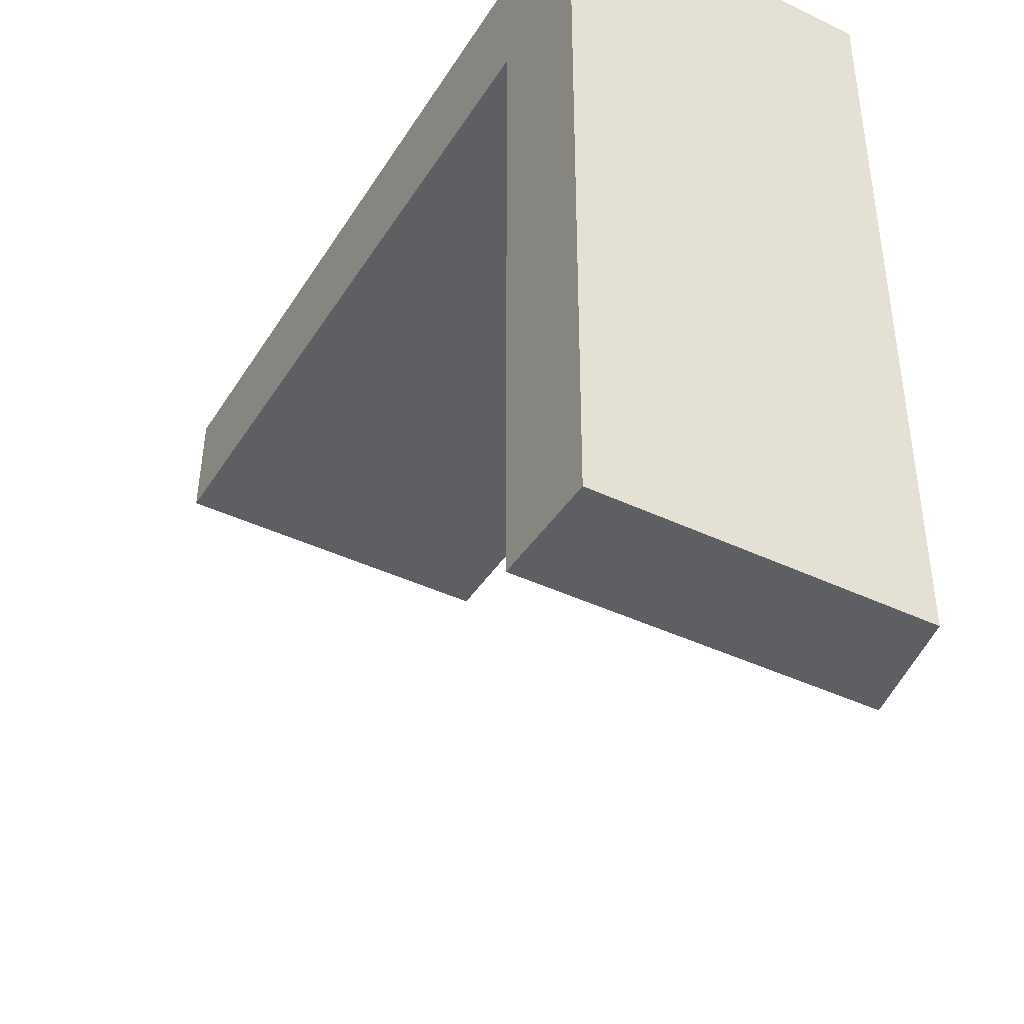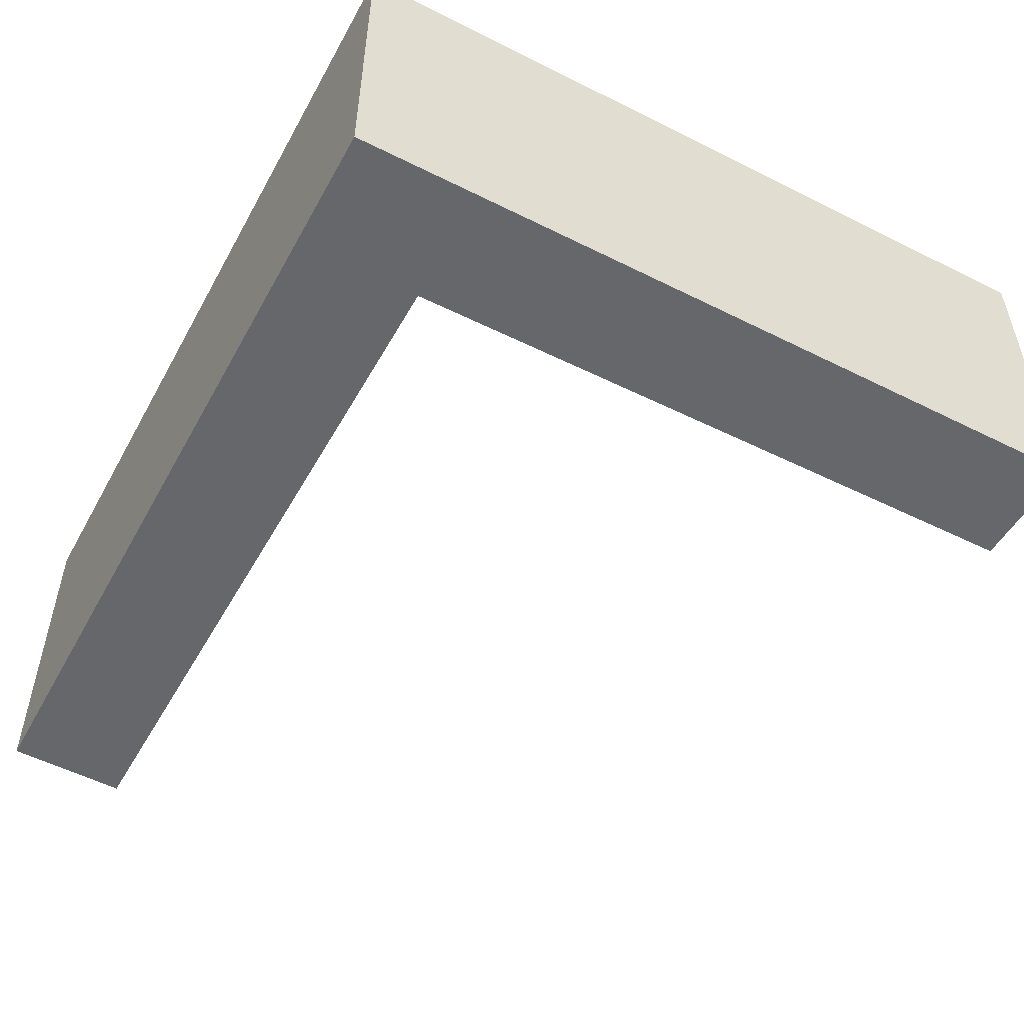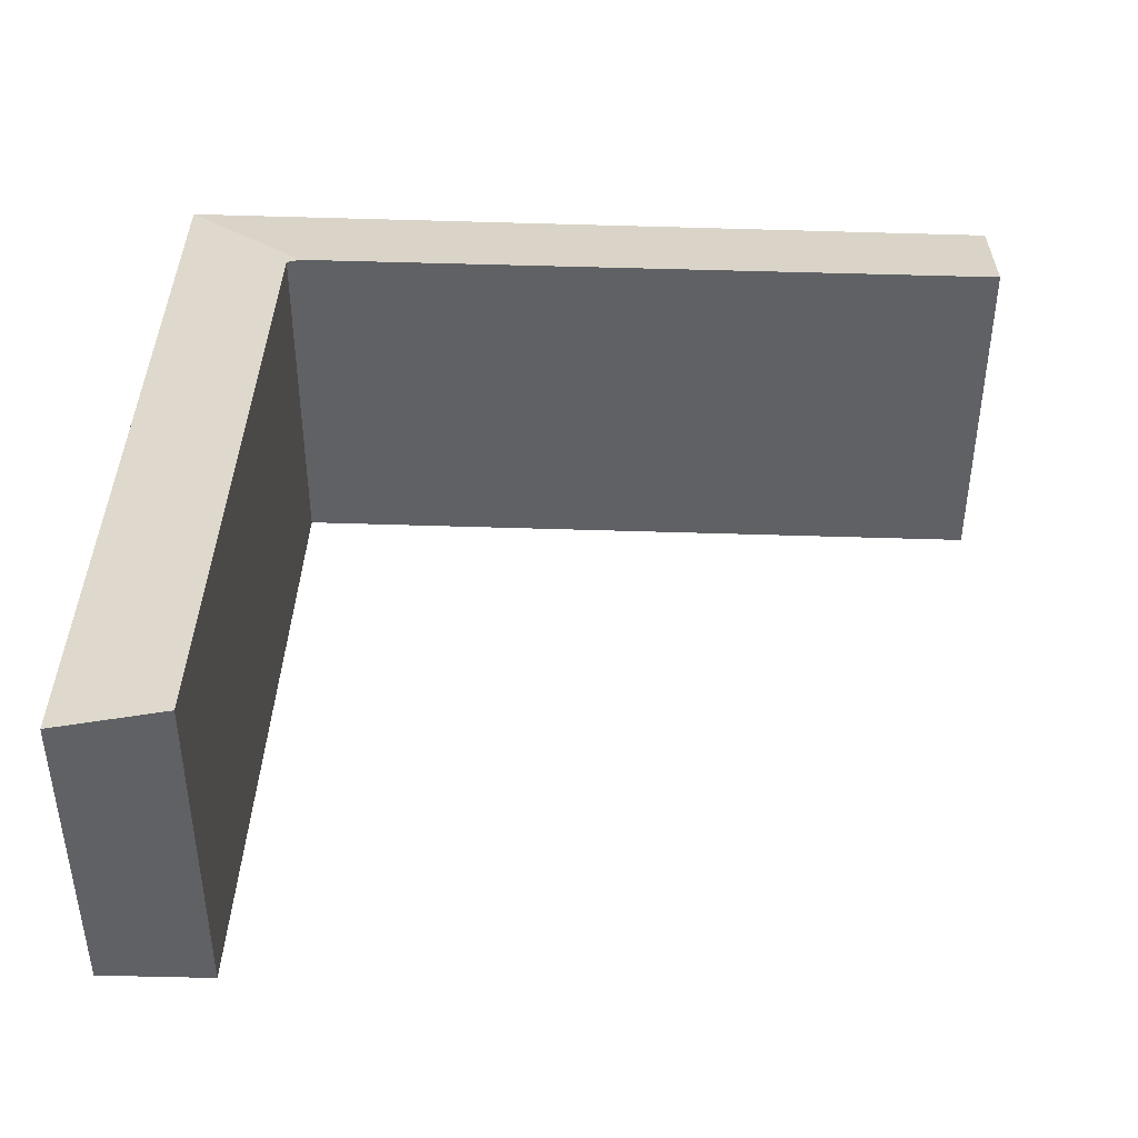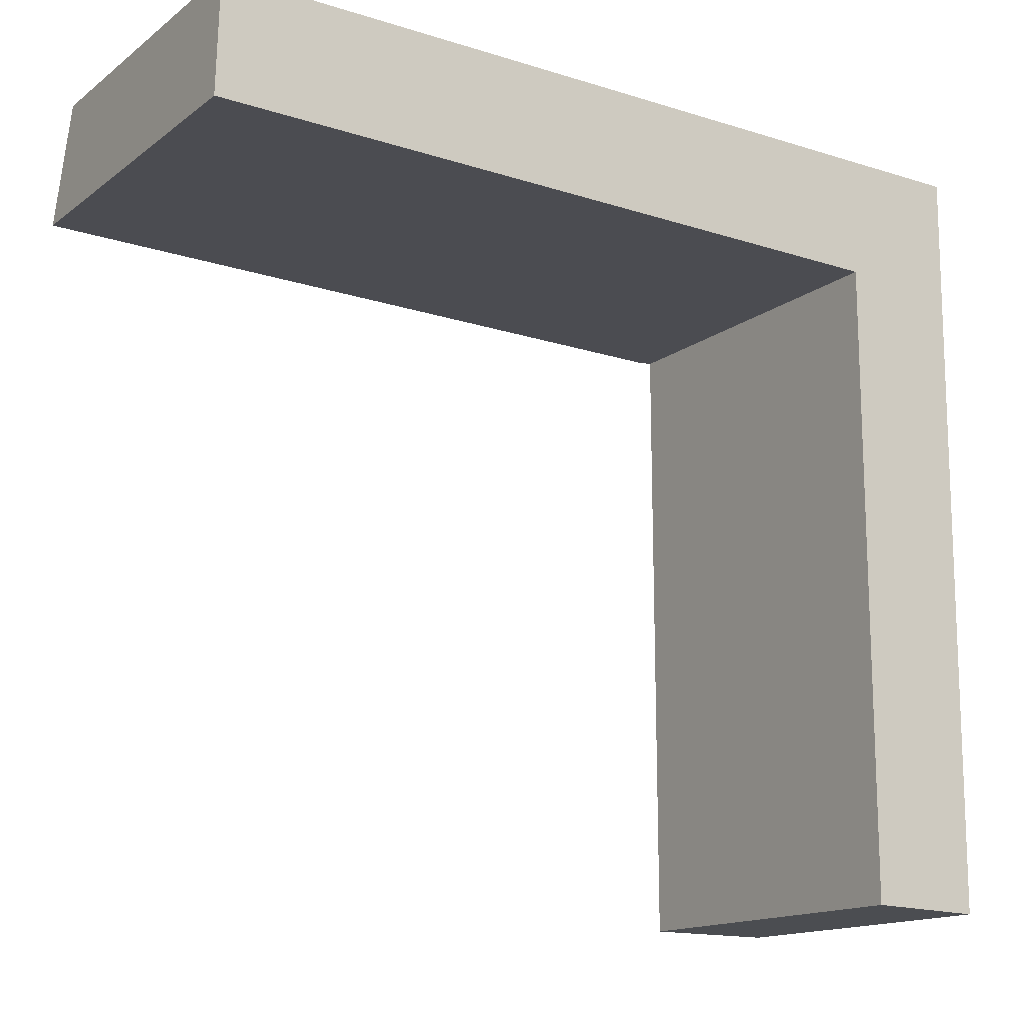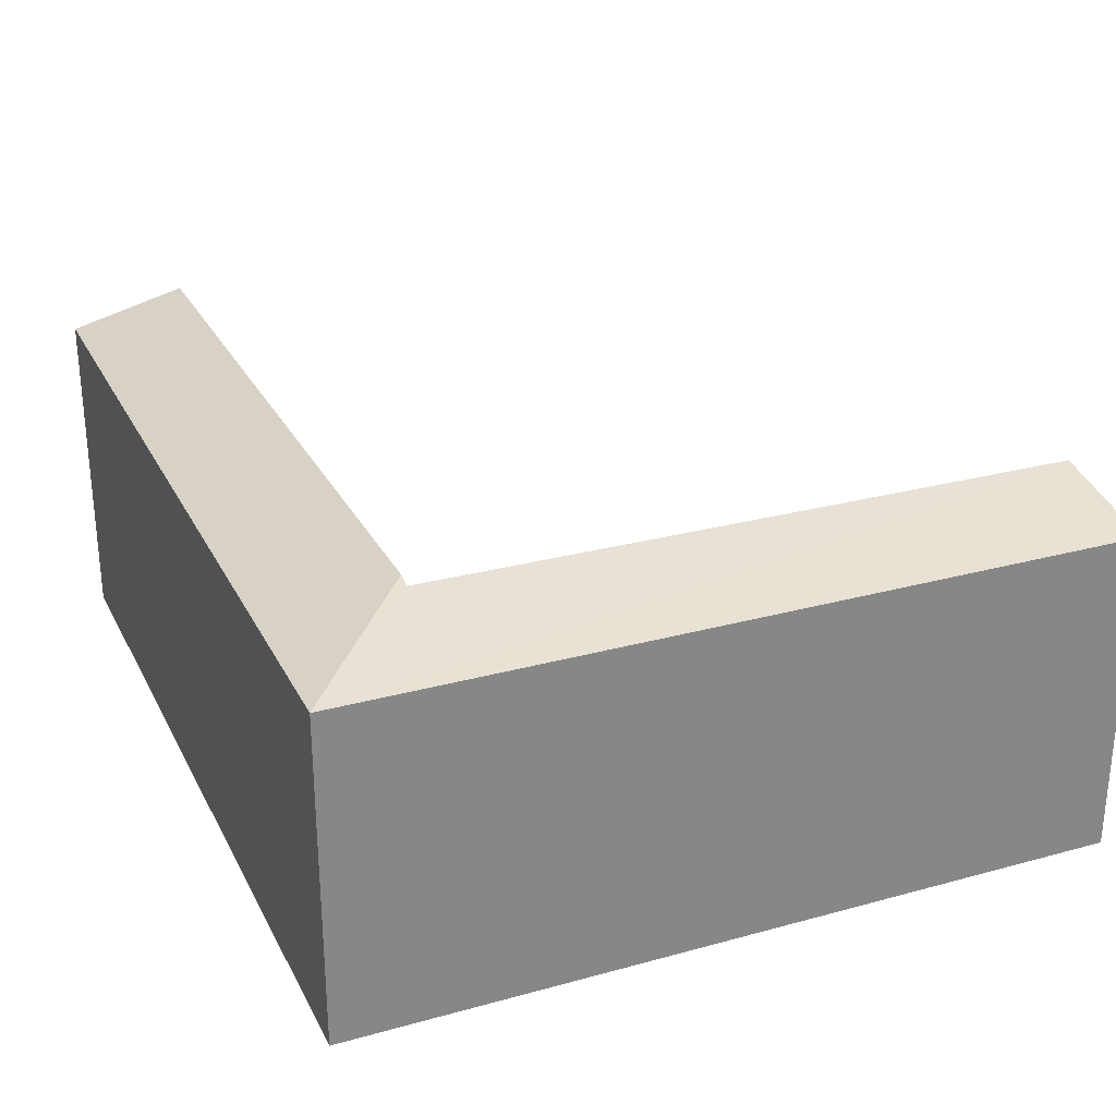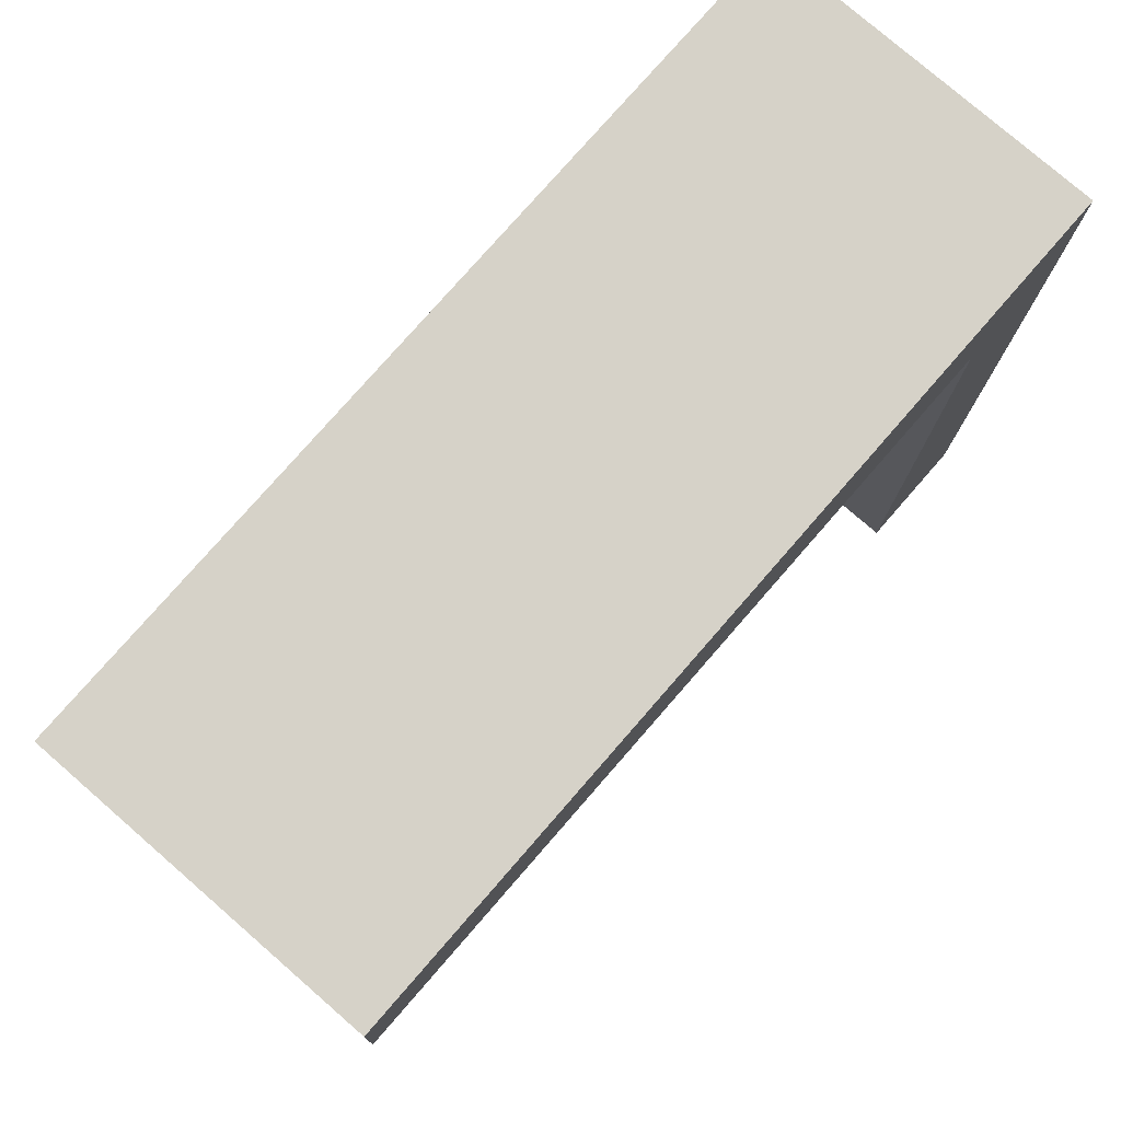
<metadata>
{"format":"obj","ext":"obj","renderer":"f3d","projection":"perspective","resolution":1024,"background":"white","views":[{"elev":-42.3,"azim":60.4,"up":"+Z"},{"elev":-52.1,"azim":62.0,"up":"+Y"},{"elev":42.1,"azim":-176.9,"up":"+Y"},{"elev":-15.0,"azim":-33.3,"up":"+Z"},{"elev":27.9,"azim":67.7,"up":"+Y"},{"elev":77.8,"azim":-49.0,"up":"+Z"}]}
</metadata>
<code>
v  7.736 3.743 -6.926
v  9.005 3.475 1.188
v  8.955 3.473 -6.959
v  7.733 3.753 -0.101
v  7.578 3.789 -0.099
v  0.033 3.475 1.245
v  0 3.777 2.313e-16
v  3.574 3.475 1.223
v  7.736 4.241e-16 -6.926
v  8.955 4.261e-16 -6.959
v  7.733 6.184e-18 -0.101
v  0 0 0
v  7.578 6.062e-18 -0.099
v  0.033 -7.623e-17 1.245
v  3.574 -7.489e-17 1.223
v  9.005 -7.274e-17 1.188
g defaultobject
f 1 2 3
f 2 1 4
f 2 4 5
f 6 5 7
f 5 6 8
f 5 8 2
f 3 9 1
f 9 3 10
f 4 7 5
f 7 4 11
f 7 11 12
f 12 11 13
f 1 11 4
f 11 1 9
f 12 6 7
f 6 12 14
f 14 8 6
f 8 14 15
f 8 15 2
f 2 15 16
f 16 3 2
f 3 16 10
f 14 12 15
f 16 15 12
f 13 16 12
f 11 16 13
f 10 16 11
f 9 10 11

</code>
